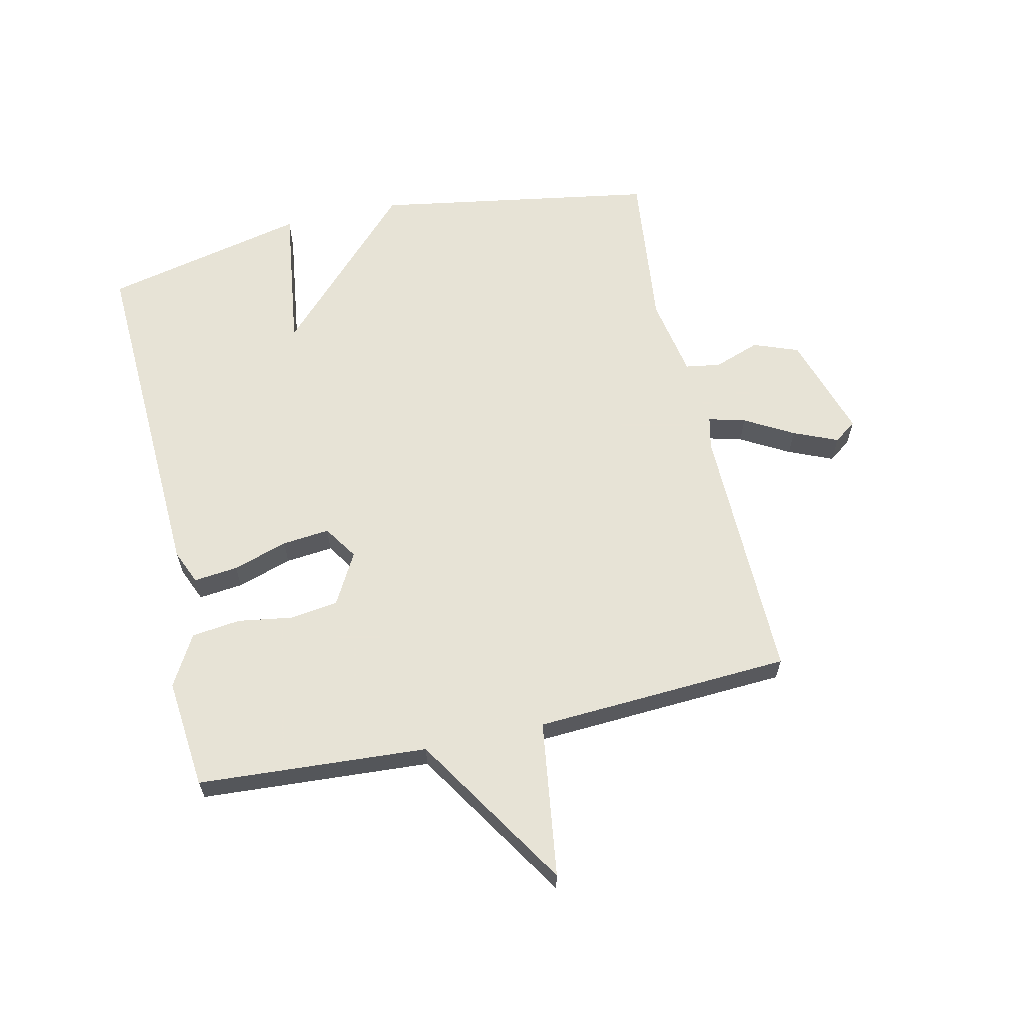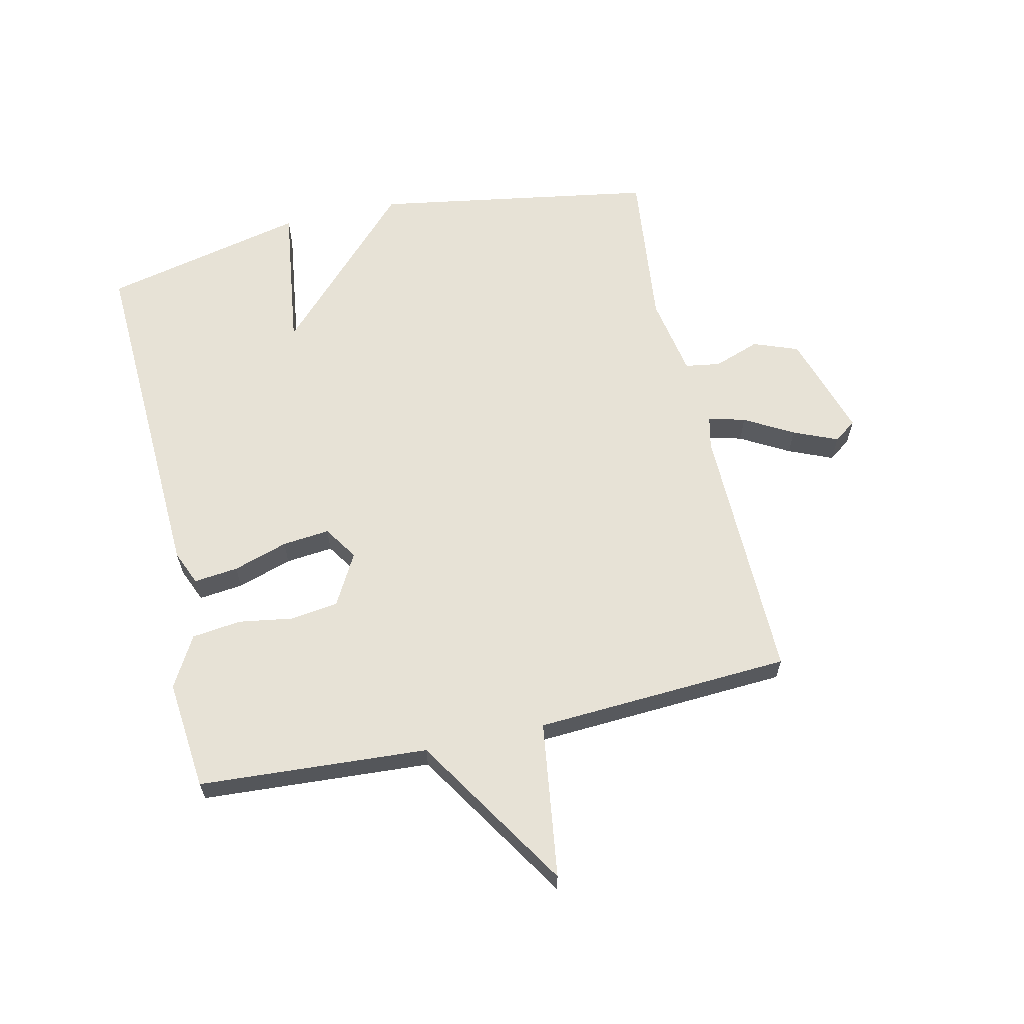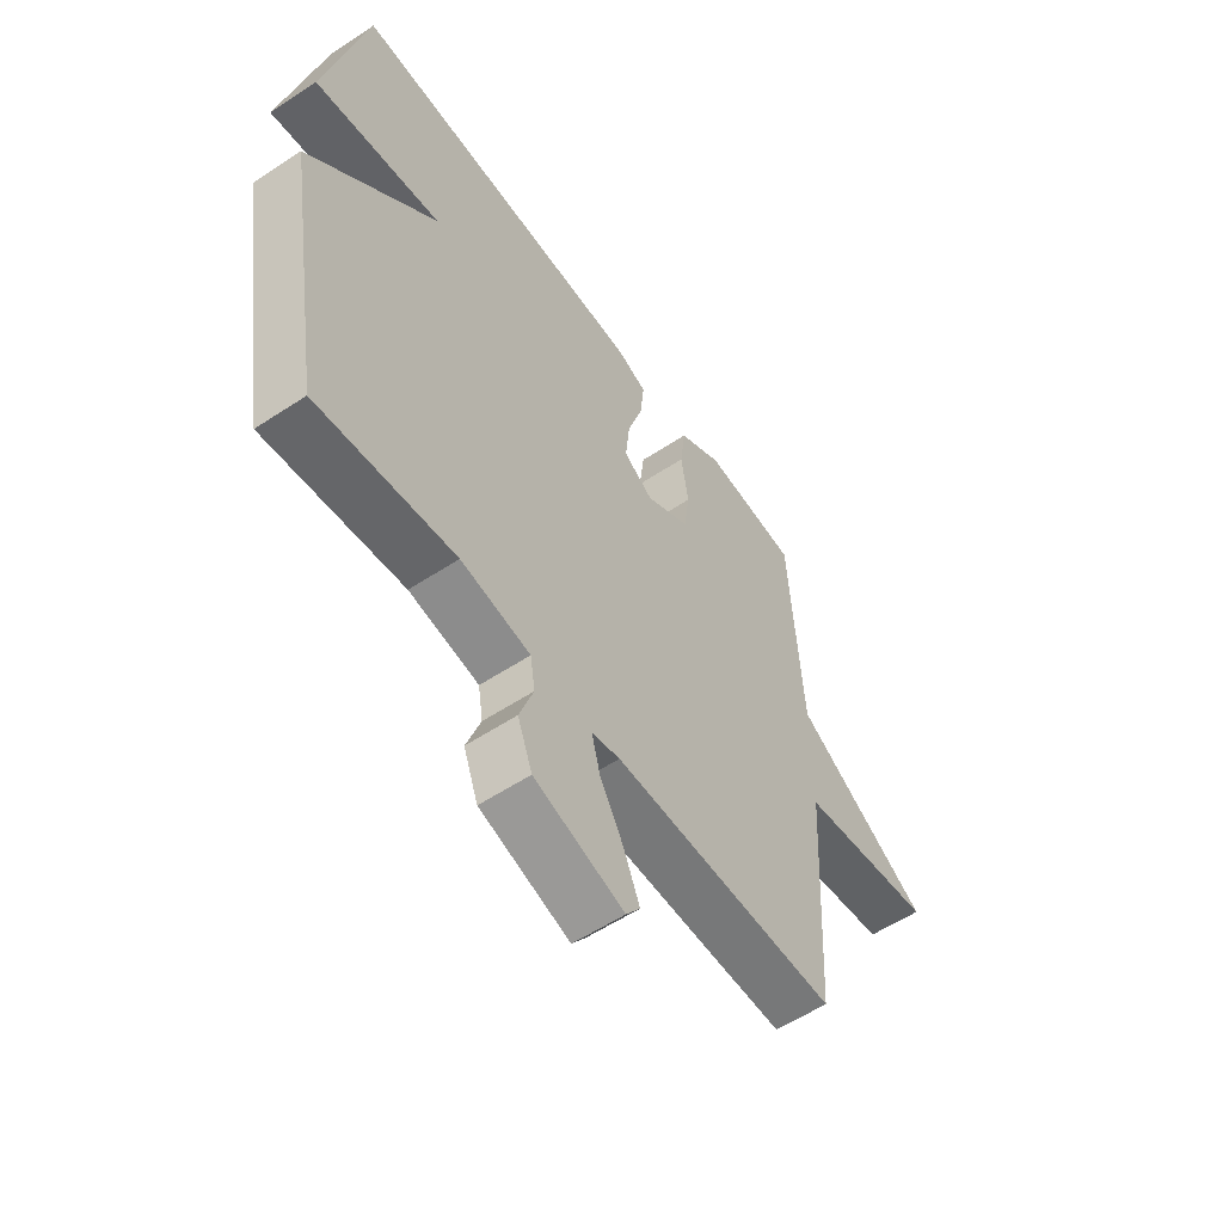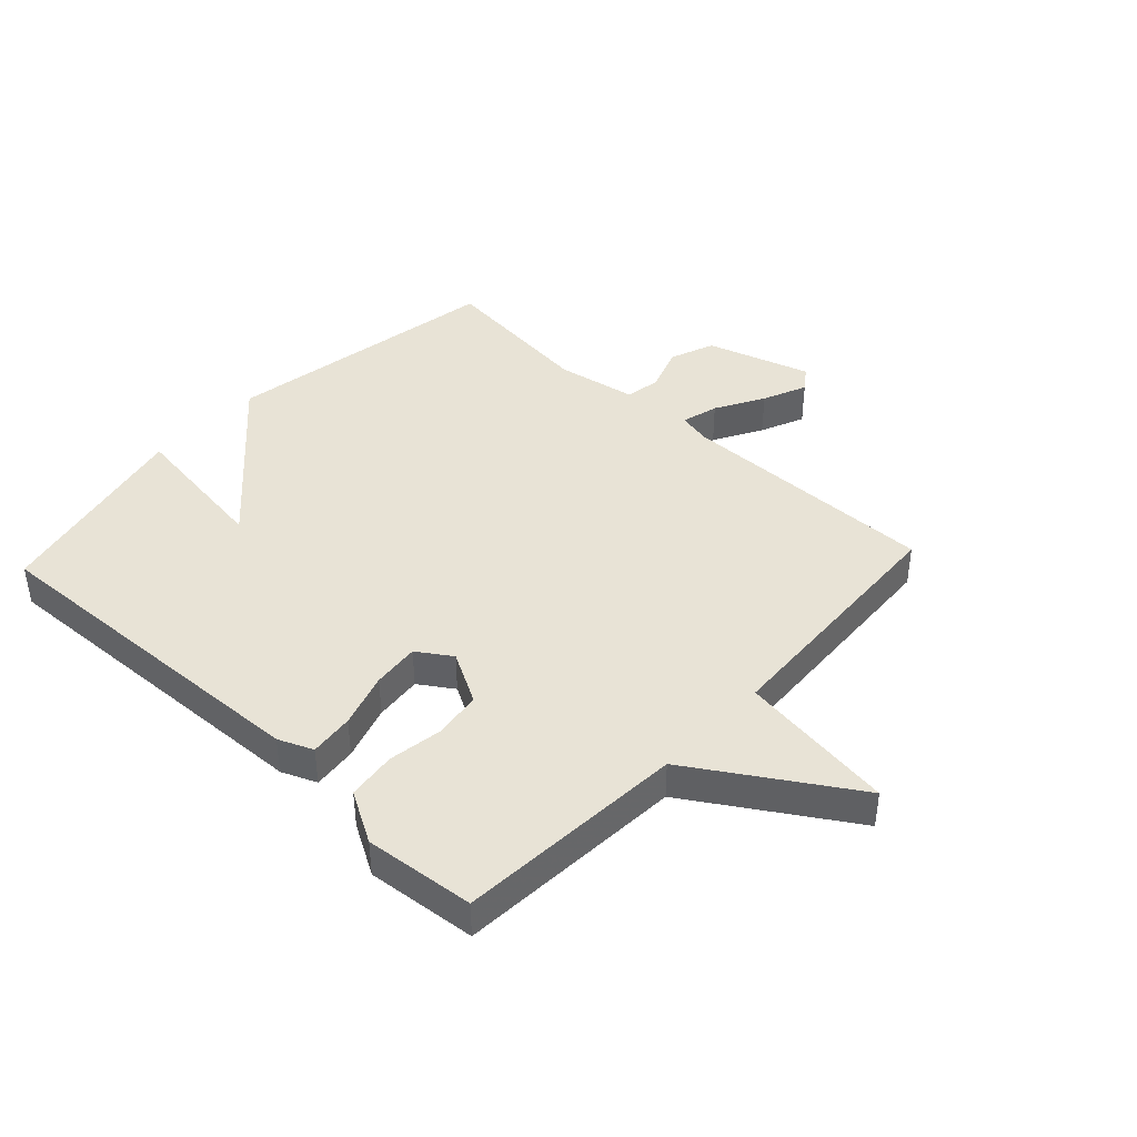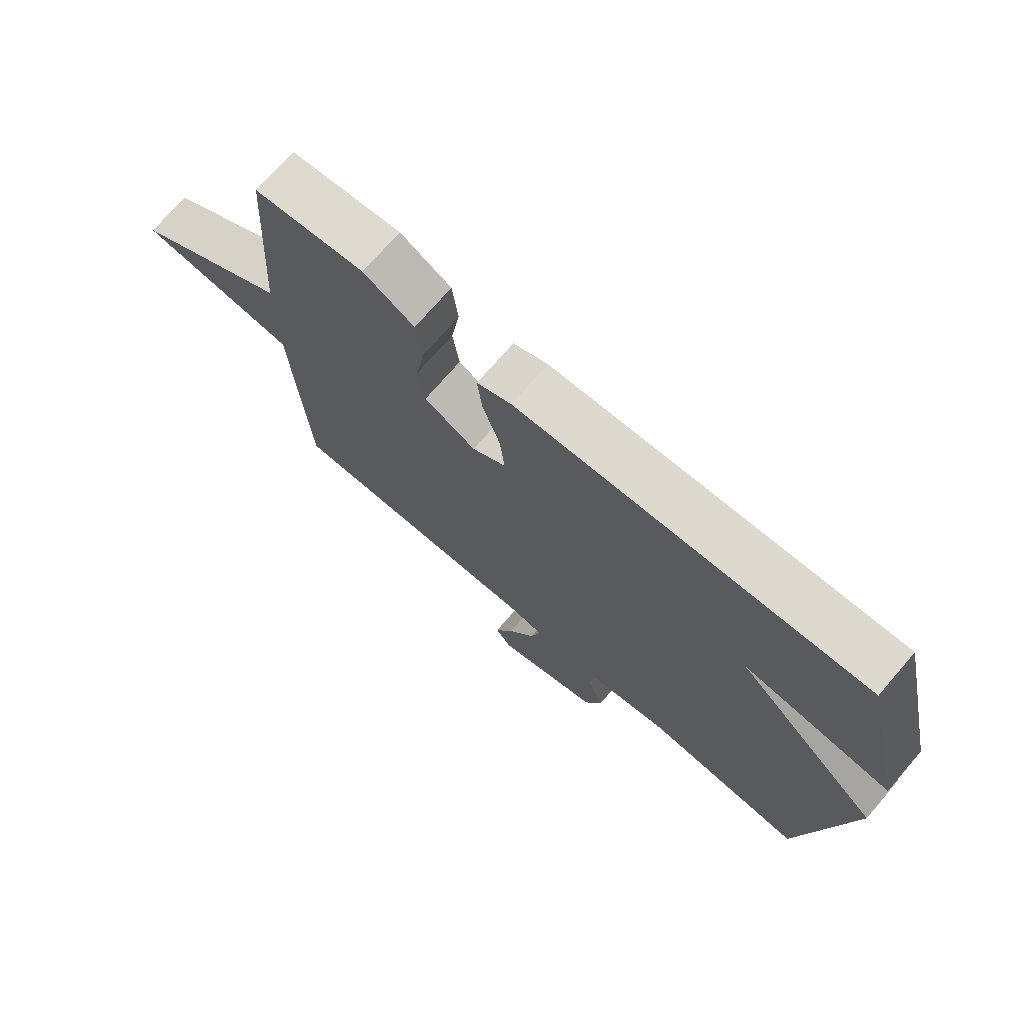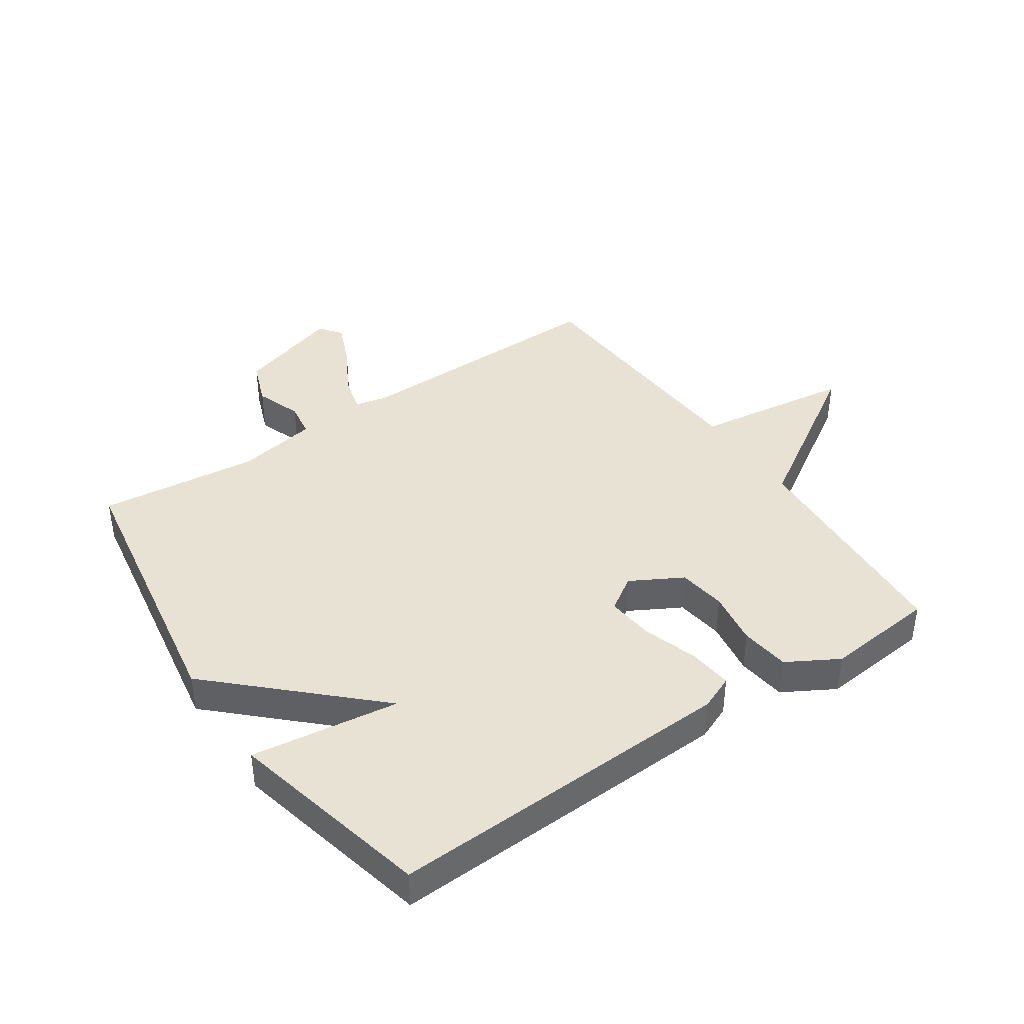
<metadata>
{"format":"obj","ext":"obj","renderer":"f3d","projection":"perspective","resolution":1024,"background":"white","views":[{"elev":62.6,"azim":77.4,"up":"+Y"},{"elev":63.0,"azim":77.3,"up":"+Y"},{"elev":-56.7,"azim":-55.4,"up":"+Z"},{"elev":41.7,"azim":43.1,"up":"+Y"},{"elev":72.7,"azim":-139.2,"up":"+Z"},{"elev":40.7,"azim":-34.2,"up":"+Y"}]}
</metadata>
<code>
v 0.5 0.07 0.5
v 0.524 0.07 0.122
v 0.783 0.07 -0.042
v 0.524 0.07 -0.078
v 0.5 0.07 -0.5
v 0.068 0.07 -0.494
v 0.014 0.07 -0.506
v 0.03 0.07 -0.567
v 0.075 0.07 -0.647
v 0.106 0.07 -0.72
v 0.079 0.07 -0.757
v -0.093 0.07 -0.703
v -0.121 0.07 -0.629
v -0.094 0.07 -0.553
v -0.103 0.07 -0.495
v -0.236 0.07 -0.471
v -0.5 0.07 -0.5
v -0.577 0.07 -0.036
v -0.333 0.07 0.197
v -0.577 0.07 0.164
v -0.5 0.07 0.5
v 0.074 0.07 0.475
v 0.131 0.07 0.451
v 0.123 0.07 0.378
v 0.094 0.07 0.288
v 0.086 0.07 0.21
v 0.142 0.07 0.173
v 0.227 0.07 0.22
v 0.238 0.07 0.299
v 0.224 0.07 0.389
v 0.234 0.07 0.47
v 0.318 0.07 0.518
v 0.5 0 0.5
v 0.524 0 0.122
v 0.783 0 -0.042
v 0.524 0 -0.078
v 0.5 0 -0.5
v 0.068 0 -0.494
v 0.014 0 -0.506
v 0.03 0 -0.567
v 0.075 0 -0.647
v 0.106 0 -0.72
v 0.079 0 -0.757
v -0.093 0 -0.703
v -0.121 0 -0.629
v -0.094 0 -0.553
v -0.103 0 -0.495
v -0.236 0 -0.471
v -0.5 0 -0.5
v -0.577 0 -0.036
v -0.333 0 0.197
v -0.577 0 0.164
v -0.5 0 0.5
v 0.074 0 0.475
v 0.131 0 0.451
v 0.123 0 0.378
v 0.094 0 0.288
v 0.086 0 0.21
v 0.142 0 0.173
v 0.227 0 0.22
v 0.238 0 0.299
v 0.224 0 0.389
v 0.234 0 0.47
v 0.318 0 0.518
f 32 1 2
f 31 32 2
f 30 31 2
f 29 30 2
f 2 3 4
f 29 2 4
f 28 29 4
f 4 5 6
f 28 4 6
f 27 28 6
f 26 27 6 7
f 23 24 25
f 22 23 25
f 21 22 25
f 20 21 25
f 19 20 25
f 19 25 26
f 18 19 26
f 17 18 26
f 16 17 26
f 15 16 26 7
f 12 13 14
f 11 12 14
f 10 11 14
f 9 10 14
f 8 9 14
f 7 8 14 15
f 34 33 64
f 34 64 63
f 34 63 62
f 34 62 61
f 36 35 34
f 36 34 61
f 36 61 60
f 38 37 36
f 38 36 60
f 38 60 59
f 39 38 59 58
f 57 56 55
f 57 55 54
f 57 54 53
f 57 53 52
f 57 52 51
f 58 57 51
f 58 51 50
f 58 50 49
f 58 49 48
f 39 58 48 47
f 46 45 44
f 46 44 43
f 46 43 42
f 46 42 41
f 46 41 40
f 47 46 40 39
f 1 33 34 2
f 2 34 35 3
f 3 35 36 4
f 4 36 37 5
f 5 37 38 6
f 6 38 39 7
f 7 39 40 8
f 8 40 41 9
f 9 41 42 10
f 10 42 43 11
f 11 43 44 12
f 12 44 45 13
f 13 45 46 14
f 14 46 47 15
f 15 47 48 16
f 16 48 49 17
f 17 49 50 18
f 18 50 51 19
f 19 51 52 20
f 20 52 53 21
f 21 53 54 22
f 22 54 55 23
f 23 55 56 24
f 24 56 57 25
f 25 57 58 26
f 26 58 59 27
f 27 59 60 28
f 28 60 61 29
f 29 61 62 30
f 30 62 63 31
f 31 63 64 32
f 32 64 33 1

</code>
